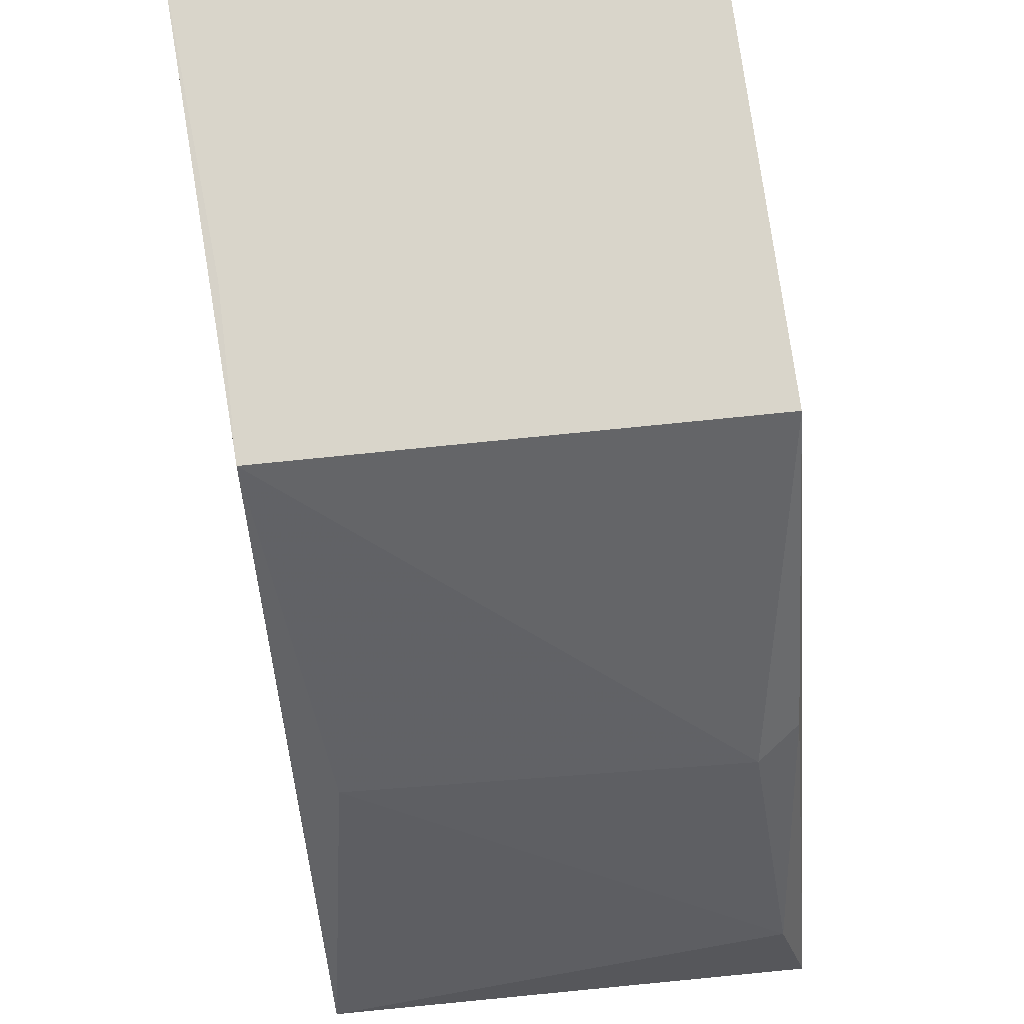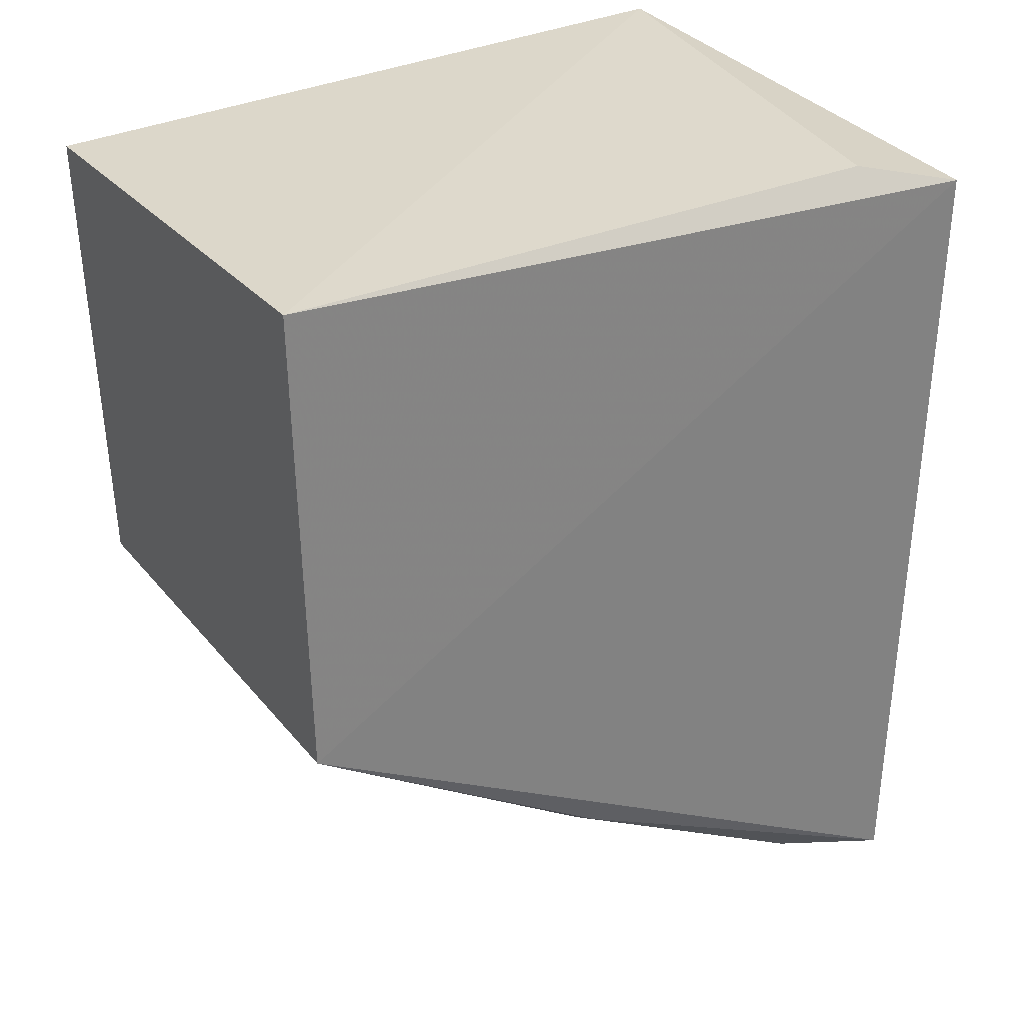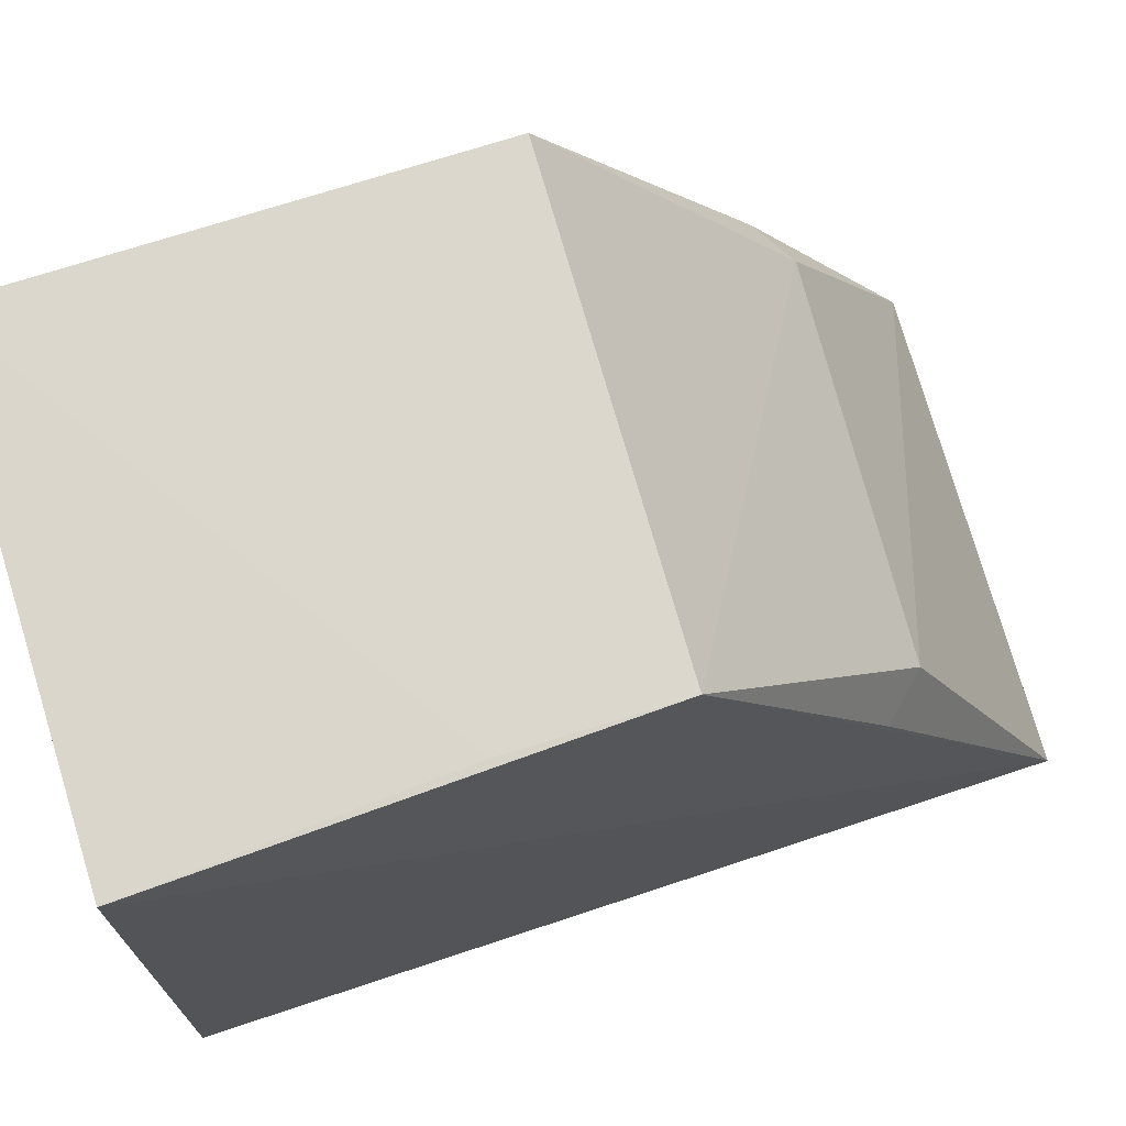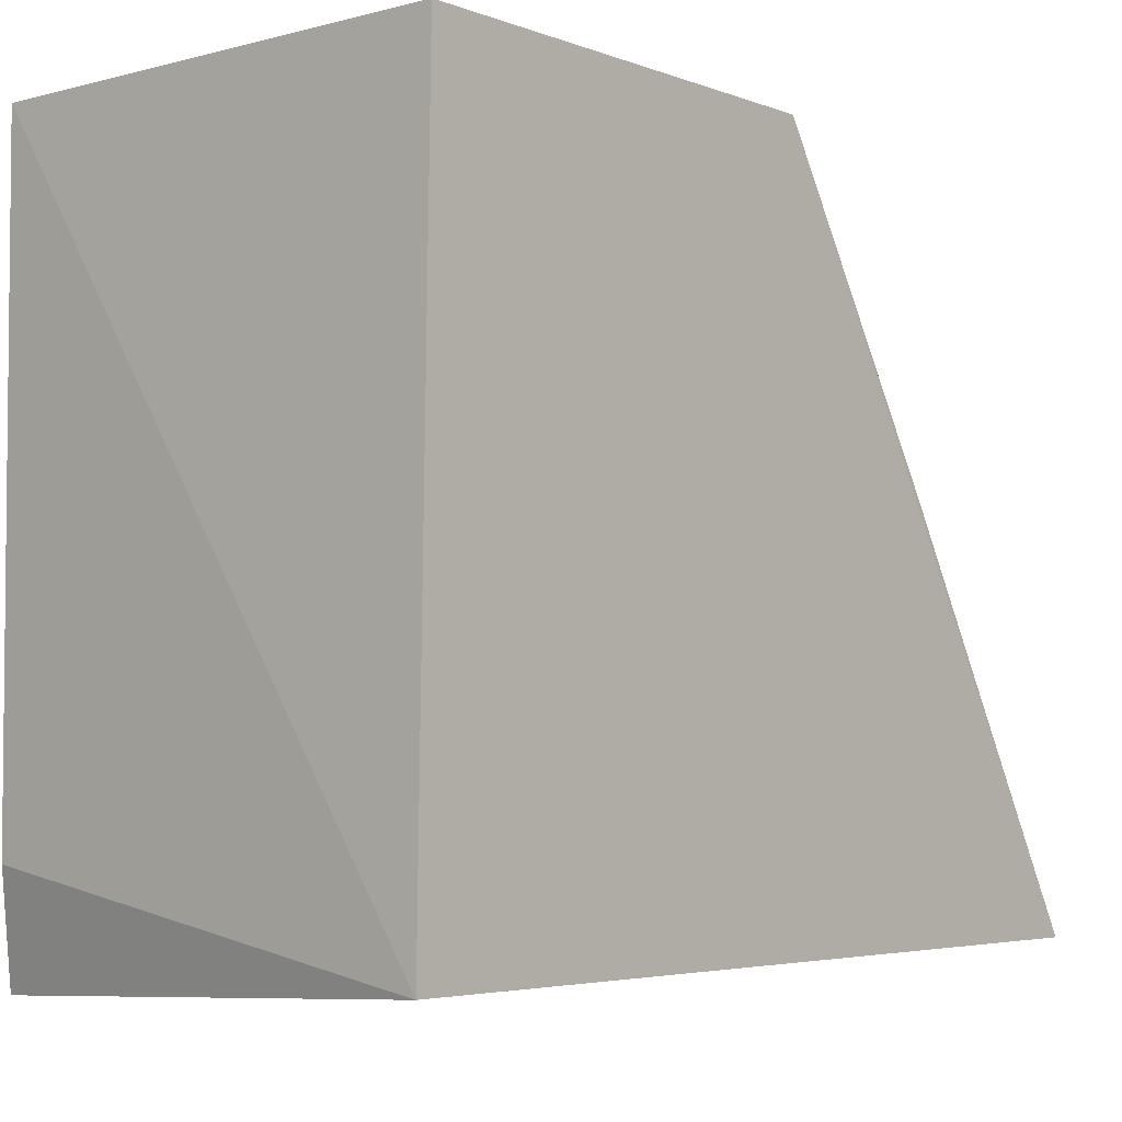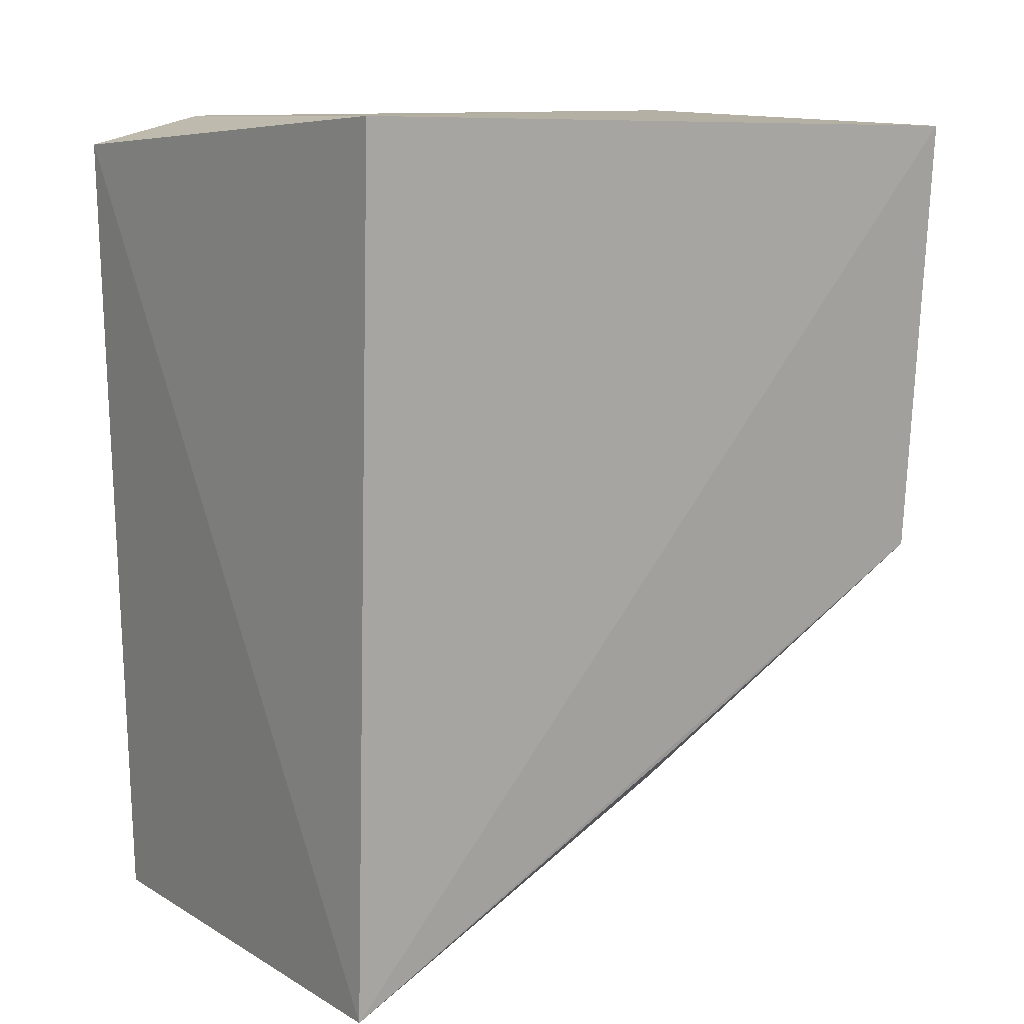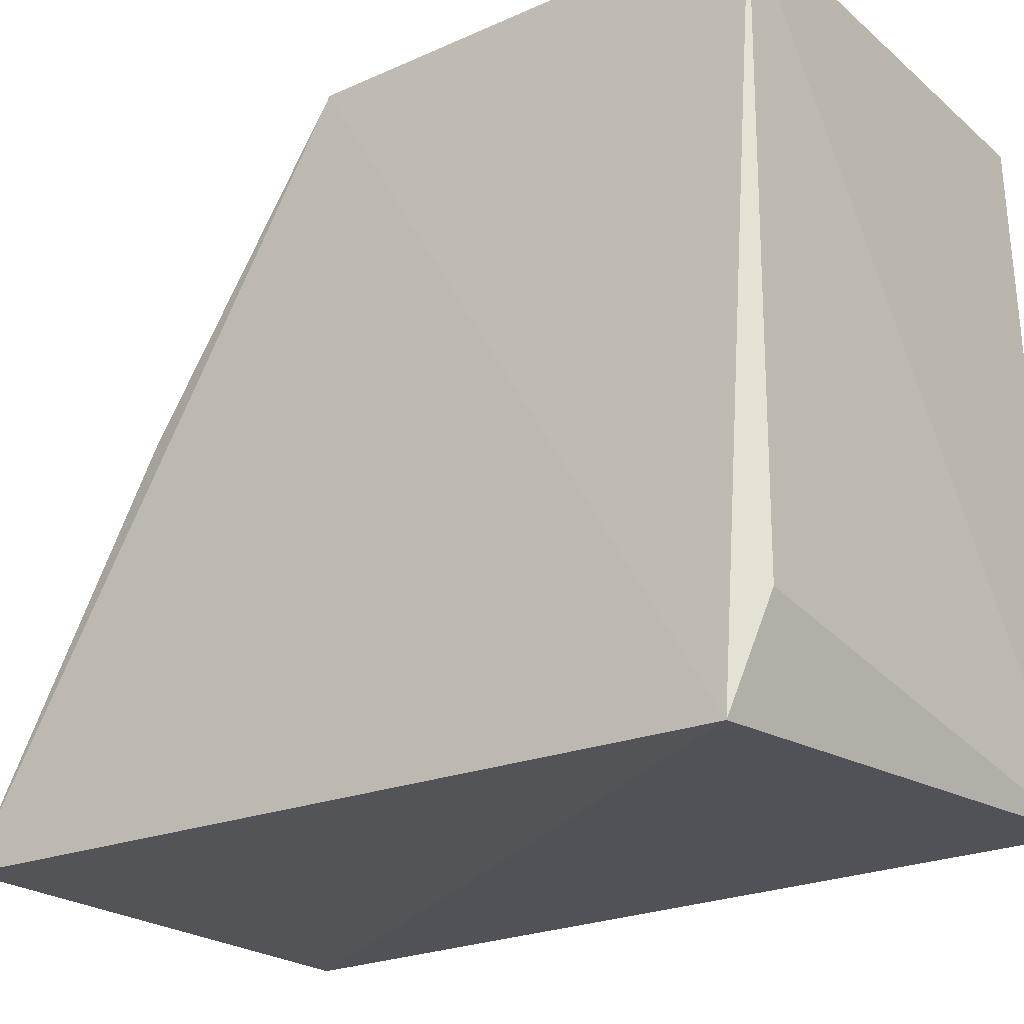
<metadata>
{"format":"obj","ext":"obj","renderer":"f3d","projection":"perspective","resolution":1024,"background":"white","views":[{"elev":74.6,"azim":174.3,"up":"+Y"},{"elev":31.7,"azim":-122.2,"up":"+Z"},{"elev":73.3,"azim":74.2,"up":"+Y"},{"elev":-4.2,"azim":42.8,"up":"+Y"},{"elev":10.7,"azim":55.1,"up":"+Z"},{"elev":-24.2,"azim":-51.8,"up":"+Y"}]}
</metadata>
<code>
v 0.01584 0.02556 0.05852
v 0.01591 0.001916 0.05899
v 0.01469 0.001977 0.03014
v -0.001723 0.001881 0.03009
v -0.00123 0.0009862 0.05787
v -0.0007628 0.02558 0.04325
v -0.000247 0.02558 0.05898
v 0.01477 0.02559 0.04321
v -0.0003427 0.004624 0.05887
v 0.0003867 0.01473 0.03546
v 0.0149 0.02559 0.04859
v 0.01328 0.01492 0.03577
v -0.00074 0.005831 0.03099
v 0.01471 0.01503 0.03718
v -0.0009818 0.015 0.03646
f 1 2 3
f 5 3 2
f 5 4 3
f 6 4 5
f 7 2 1
f 7 6 5
f 8 1 3
f 9 7 5
f 9 5 2
f 9 2 7
f 10 6 8
f 11 7 1
f 11 1 8
f 11 8 6
f 11 6 7
f 12 10 8
f 13 3 4
f 13 12 3
f 13 10 12
f 14 12 8
f 14 8 3
f 14 3 12
f 15 13 4
f 15 4 6
f 15 6 10
f 15 10 13

</code>
